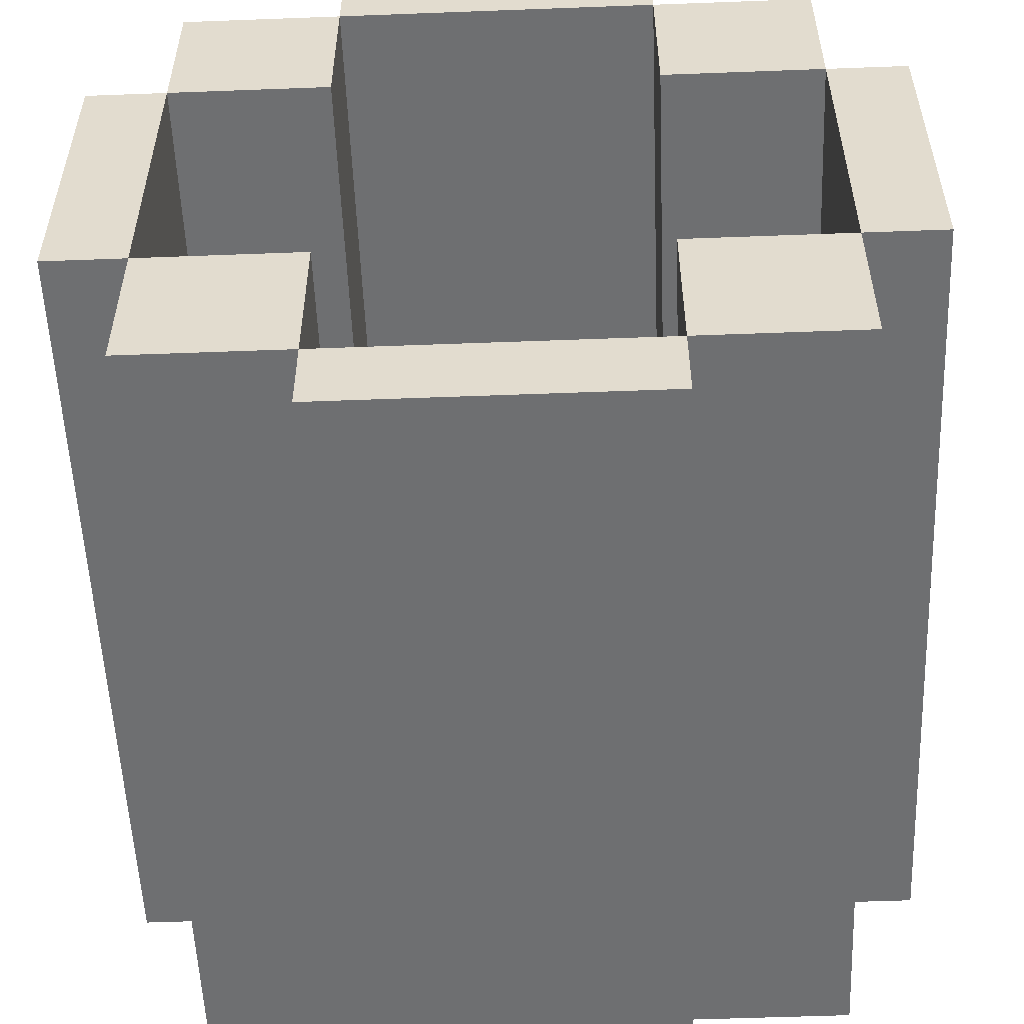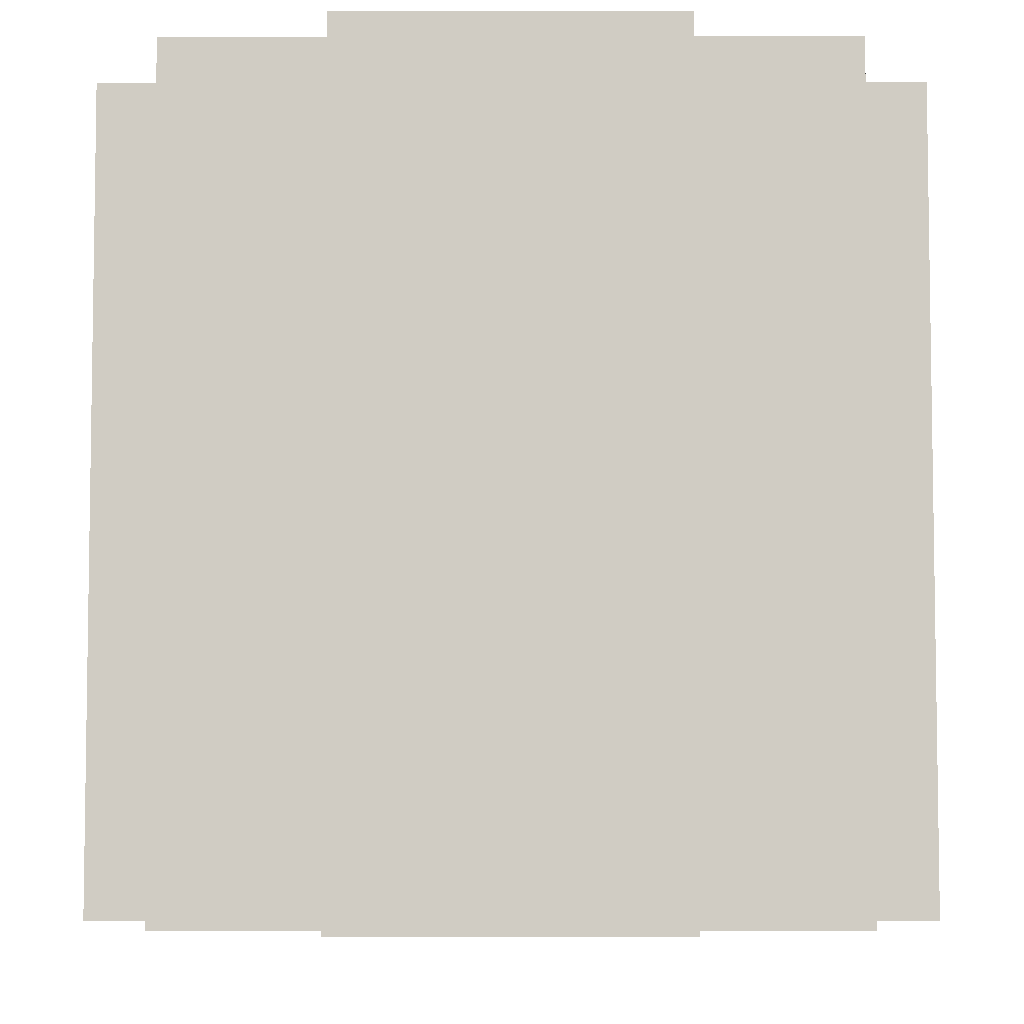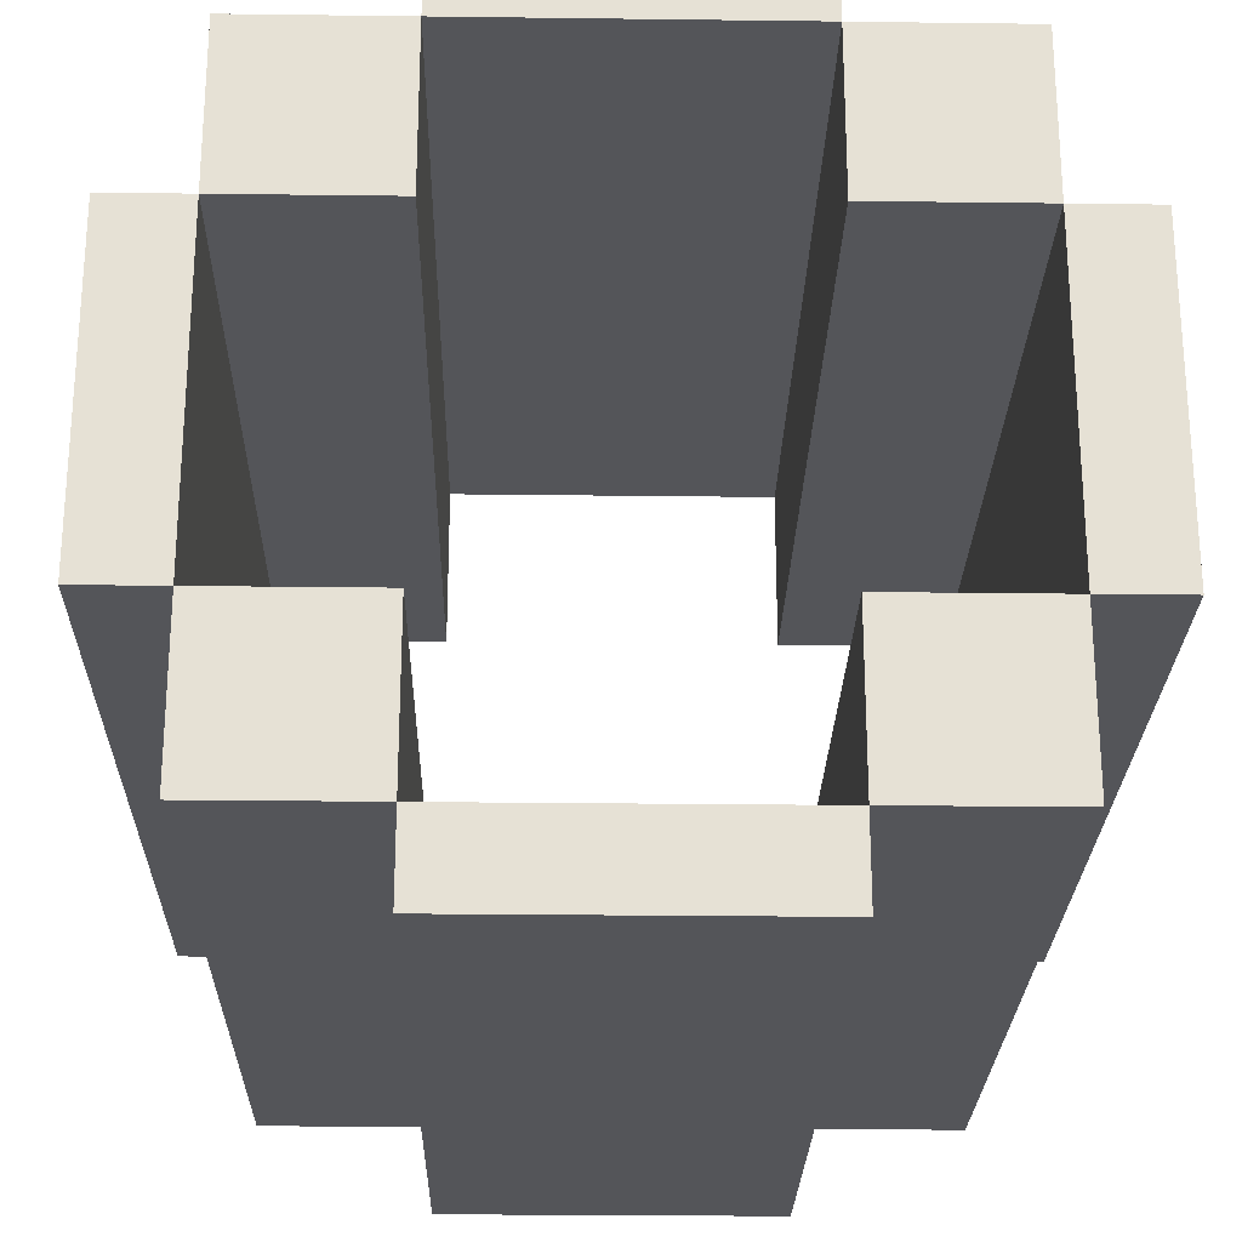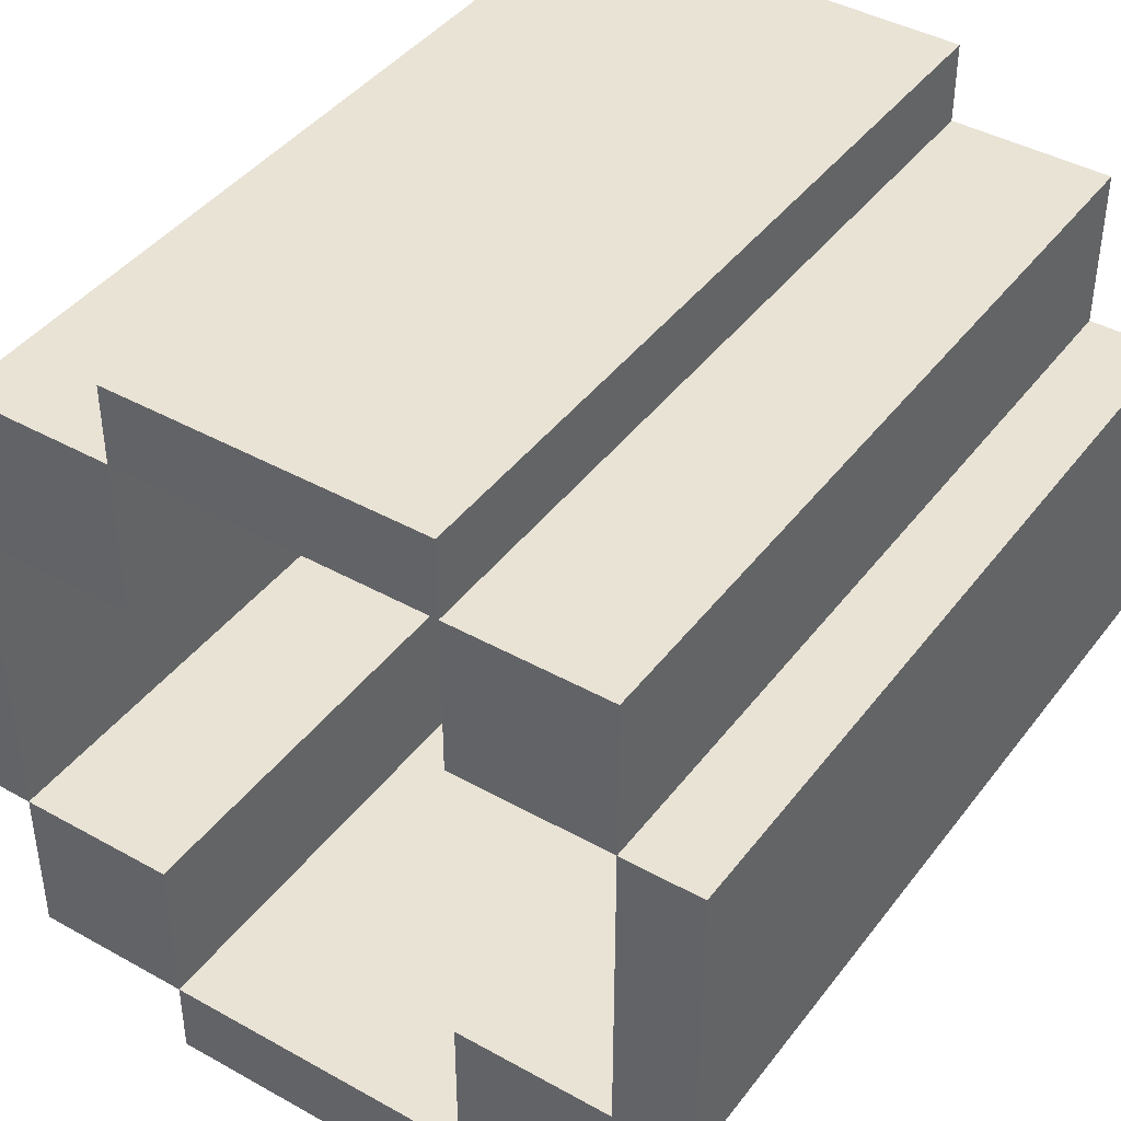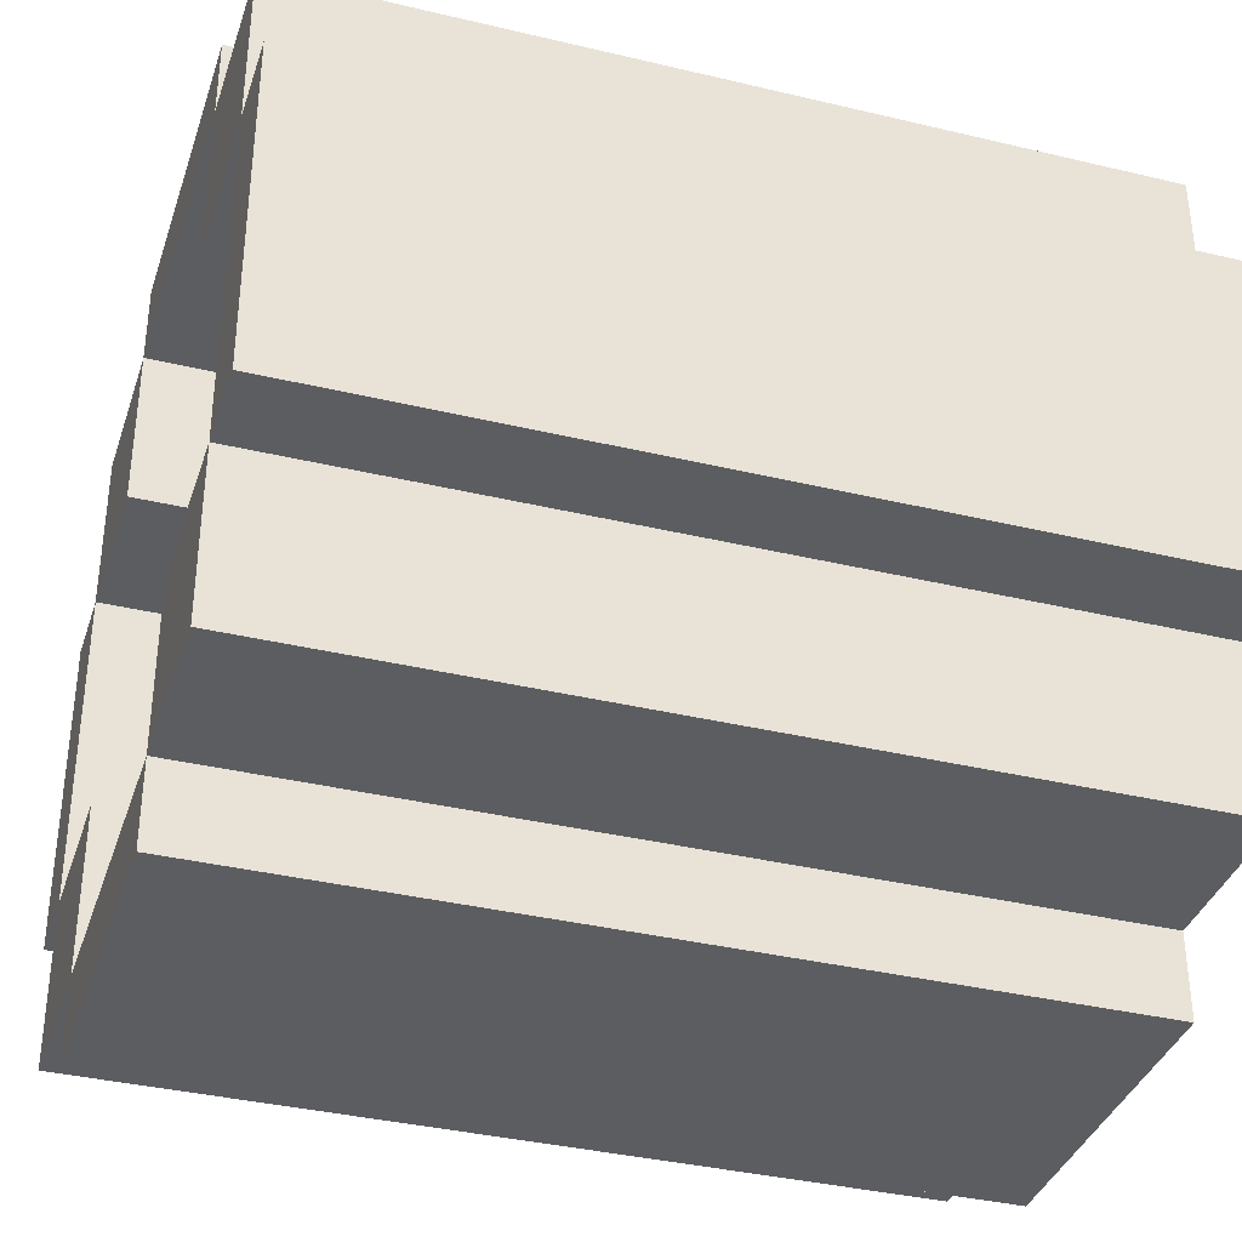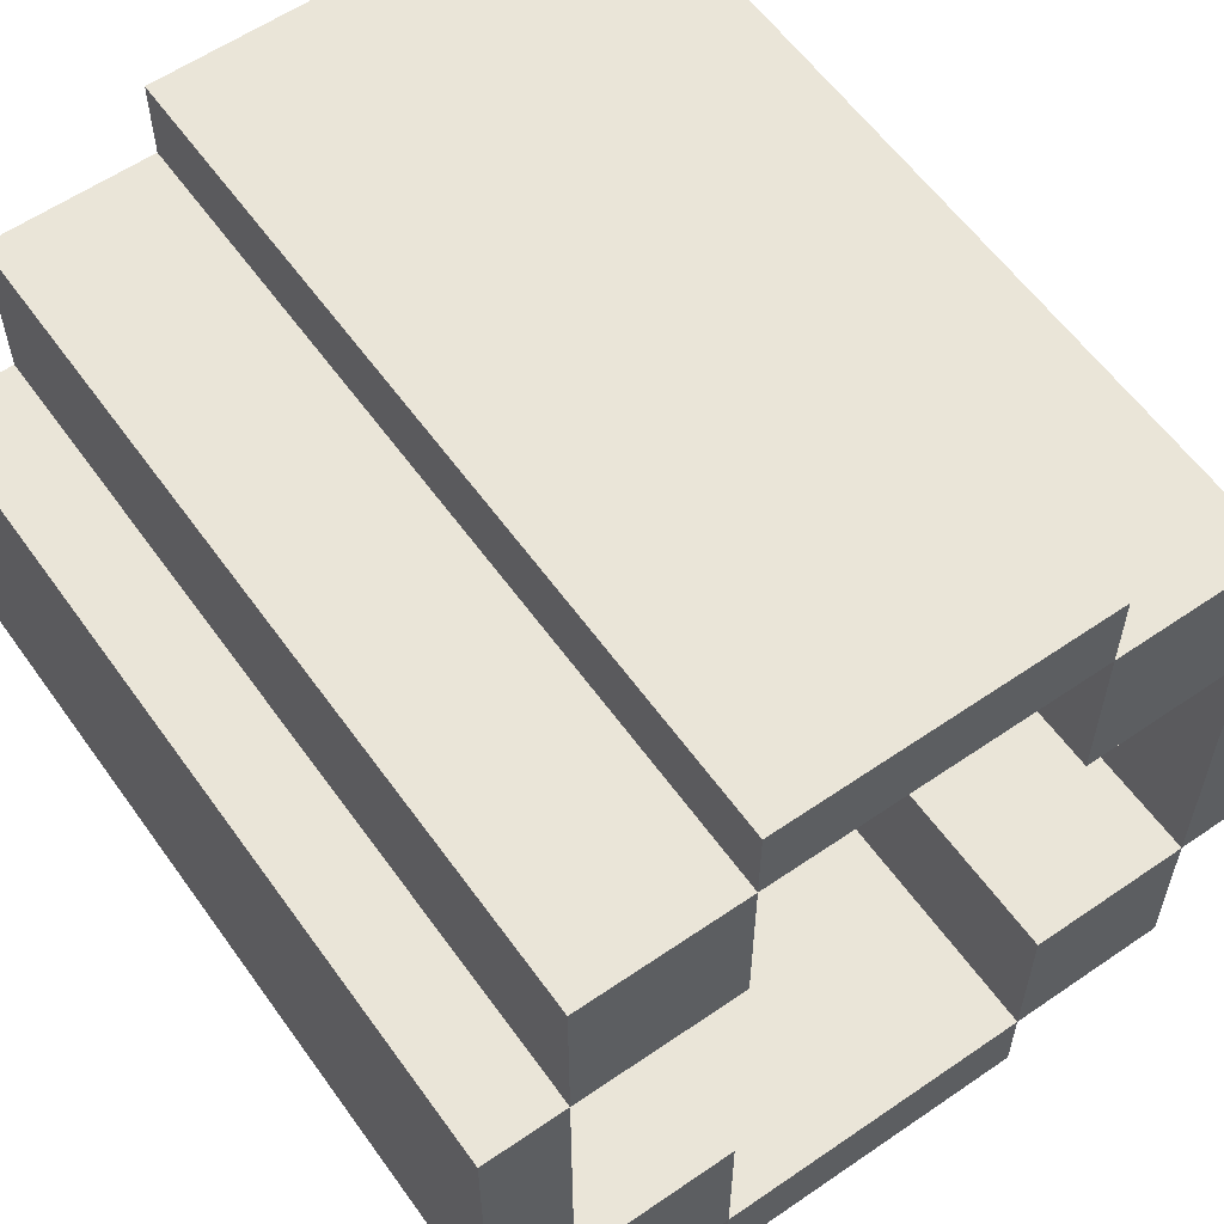
<metadata>
{"format":"obj","ext":"obj","renderer":"f3d","projection":"perspective","resolution":1024,"background":"white","views":[{"elev":-54.5,"azim":-177.7,"up":"+Y"},{"elev":-5.7,"azim":0.2,"up":"+Z"},{"elev":-24.7,"azim":178.8,"up":"+Y"},{"elev":42.0,"azim":33.9,"up":"+Y"},{"elev":-36.6,"azim":72.7,"up":"+Y"},{"elev":58.9,"azim":144.7,"up":"+Y"}]}
</metadata>
<code>
o
v -0.5 0.3 0.5
v -0.5 0.3 -0.5
v -0.5 0.7 0.5
v -0.5 0.7 -0.5
v -0.4 0.1 0.5
v -0.4 0.1 -0.5
v -0.4 0.3 0.5
v -0.4 0.3 -0.5
v -0.4 0.7 0.5
v -0.4 0.7 -0.5
v -0.4 0.9 0.5
v -0.4 0.9 -0.5
v -0.2 0 0.5
v -0.2 0 -0.5
v -0.2 0.1 0.5
v -0.2 0.1 -0.5
v -0.2 0.9 0.5
v -0.2 0.9 -0.5
v -0.2 1 0.5
v -0.2 1 -0.5
v 0.2 0.1 0.5
v 0.2 0.1 -0.5
v 0.2 0.3 0.5
v 0.2 0.3 -0.5
v 0.2 0.7 0.5
v 0.2 0.7 -0.5
v 0.2 0.9 0.5
v 0.2 0.9 -0.5
v 0.4 0.3 0.5
v 0.4 0.3 -0.5
v 0.4 0.7 0.5
v 0.4 0.7 -0.5
v -0.4 0.3 0.5
v -0.4 0.3 -0.5
v -0.4 0.7 0.5
v -0.4 0.7 -0.5
v -0.2 0.1 0.5
v -0.2 0.1 -0.5
v -0.2 0.3 0.5
v -0.2 0.3 -0.5
v -0.2 0.7 0.5
v -0.2 0.7 -0.5
v -0.2 0.9 0.5
v -0.2 0.9 -0.5
v 0.2 0 0.5
v 0.2 0 -0.5
v 0.2 0.1 0.5
v 0.2 0.1 -0.5
v 0.2 0.9 0.5
v 0.2 0.9 -0.5
v 0.2 1 0.5
v 0.2 1 -0.5
v 0.4 0.1 0.5
v 0.4 0.1 -0.5
v 0.4 0.3 0.5
v 0.4 0.3 -0.5
v 0.4 0.7 0.5
v 0.4 0.7 -0.5
v 0.4 0.9 0.5
v 0.4 0.9 -0.5
v 0.5 0.3 0.5
v 0.5 0.3 -0.5
v 0.5 0.7 0.5
v 0.5 0.7 -0.5
v -0.5 0.3 0.5
v -0.5 0.7 0.5
v -0.4 0.1 0.5
v -0.4 0.3 0.5
v -0.4 0.7 0.5
v -0.4 0.9 0.5
v -0.2 0 0.5
v -0.2 0.1 0.5
v -0.2 0.3 0.5
v -0.2 0.7 0.5
v -0.2 0.9 0.5
v -0.2 1 0.5
v 0.2 0 0.5
v 0.2 0.1 0.5
v 0.2 0.3 0.5
v 0.2 0.7 0.5
v 0.2 0.9 0.5
v 0.2 1 0.5
v 0.4 0.1 0.5
v 0.4 0.3 0.5
v 0.4 0.7 0.5
v 0.4 0.9 0.5
v 0.5 0.3 0.5
v 0.5 0.7 0.5
v -0.5 0.3 -0.5
v -0.5 0.7 -0.5
v -0.4 0.1 -0.5
v -0.4 0.3 -0.5
v -0.4 0.7 -0.5
v -0.4 0.9 -0.5
v -0.2 0 -0.5
v -0.2 0.1 -0.5
v -0.2 0.3 -0.5
v -0.2 0.7 -0.5
v -0.2 0.9 -0.5
v -0.2 1 -0.5
v 0.2 0 -0.5
v 0.2 0.1 -0.5
v 0.2 0.3 -0.5
v 0.2 0.7 -0.5
v 0.2 0.9 -0.5
v 0.2 1 -0.5
v 0.4 0.1 -0.5
v 0.4 0.3 -0.5
v 0.4 0.7 -0.5
v 0.4 0.9 -0.5
v 0.5 0.3 -0.5
v 0.5 0.7 -0.5
v -0.2 0 0.5
v 0.2 0 0.5
v -0.2 0 -0.5
v 0.2 0 -0.5
v -0.4 0.1 0.5
v -0.2 0.1 0.5
v 0.2 0.1 0.5
v 0.4 0.1 0.5
v -0.4 0.1 -0.5
v -0.2 0.1 -0.5
v 0.2 0.1 -0.5
v 0.4 0.1 -0.5
v -0.5 0.3 0.5
v -0.4 0.3 0.5
v 0.4 0.3 0.5
v 0.5 0.3 0.5
v -0.5 0.3 -0.5
v -0.4 0.3 -0.5
v 0.4 0.3 -0.5
v 0.5 0.3 -0.5
v -0.4 0.7 0.5
v -0.2 0.7 0.5
v 0.2 0.7 0.5
v 0.4 0.7 0.5
v -0.4 0.7 -0.5
v -0.2 0.7 -0.5
v 0.2 0.7 -0.5
v 0.4 0.7 -0.5
v -0.2 0.9 0.5
v 0.2 0.9 0.5
v -0.2 0.9 -0.5
v 0.2 0.9 -0.5
v -0.2 0.1 0.5
v 0.2 0.1 0.5
v -0.2 0.1 -0.5
v 0.2 0.1 -0.5
v -0.4 0.3 0.5
v -0.2 0.3 0.5
v 0.2 0.3 0.5
v 0.4 0.3 0.5
v -0.4 0.3 -0.5
v -0.2 0.3 -0.5
v 0.2 0.3 -0.5
v 0.4 0.3 -0.5
v -0.5 0.7 0.5
v -0.4 0.7 0.5
v 0.4 0.7 0.5
v 0.5 0.7 0.5
v -0.5 0.7 -0.5
v -0.4 0.7 -0.5
v 0.4 0.7 -0.5
v 0.5 0.7 -0.5
v -0.4 0.9 0.5
v -0.2 0.9 0.5
v 0.2 0.9 0.5
v 0.4 0.9 0.5
v -0.4 0.9 -0.5
v -0.2 0.9 -0.5
v 0.2 0.9 -0.5
v 0.4 0.9 -0.5
v -0.2 1 0.5
v 0.2 1 0.5
v -0.2 1 -0.5
v 0.2 1 -0.5
f 3 2 1
f 4 2 3
f 7 6 5
f 8 6 7
f 11 10 9
f 12 10 11
f 15 14 13
f 16 14 15
f 19 18 17
f 20 18 19
f 23 22 21
f 24 22 23
f 27 26 25
f 28 26 27
f 31 30 29
f 32 30 31
f 33 34 35
f 35 34 36
f 37 38 39
f 39 38 40
f 41 42 43
f 43 42 44
f 45 46 47
f 47 46 48
f 49 50 51
f 51 50 52
f 53 54 55
f 55 54 56
f 57 58 59
f 59 58 60
f 61 62 63
f 63 62 64
f 68 66 65
f 69 66 68
f 72 68 67
f 73 68 72
f 74 70 69
f 75 70 74
f 77 72 71
f 78 72 77
f 81 76 75
f 82 76 81
f 83 79 78
f 84 79 83
f 85 81 80
f 86 81 85
f 87 85 84
f 88 85 87
f 89 90 92
f 92 90 93
f 91 92 96
f 96 92 97
f 93 94 98
f 98 94 99
f 95 96 101
f 101 96 102
f 99 100 105
f 105 100 106
f 102 103 107
f 107 103 108
f 104 105 109
f 109 105 110
f 108 109 111
f 111 109 112
f 115 114 113
f 116 114 115
f 121 118 117
f 122 118 121
f 123 120 119
f 124 120 123
f 129 126 125
f 130 126 129
f 131 128 127
f 132 128 131
f 137 134 133
f 138 134 137
f 139 136 135
f 140 136 139
f 143 142 141
f 144 142 143
f 145 146 147
f 147 146 148
f 149 150 153
f 153 150 154
f 151 152 155
f 155 152 156
f 157 158 161
f 161 158 162
f 159 160 163
f 163 160 164
f 165 166 169
f 169 166 170
f 167 168 171
f 171 168 172
f 173 174 175
f 175 174 176

</code>
